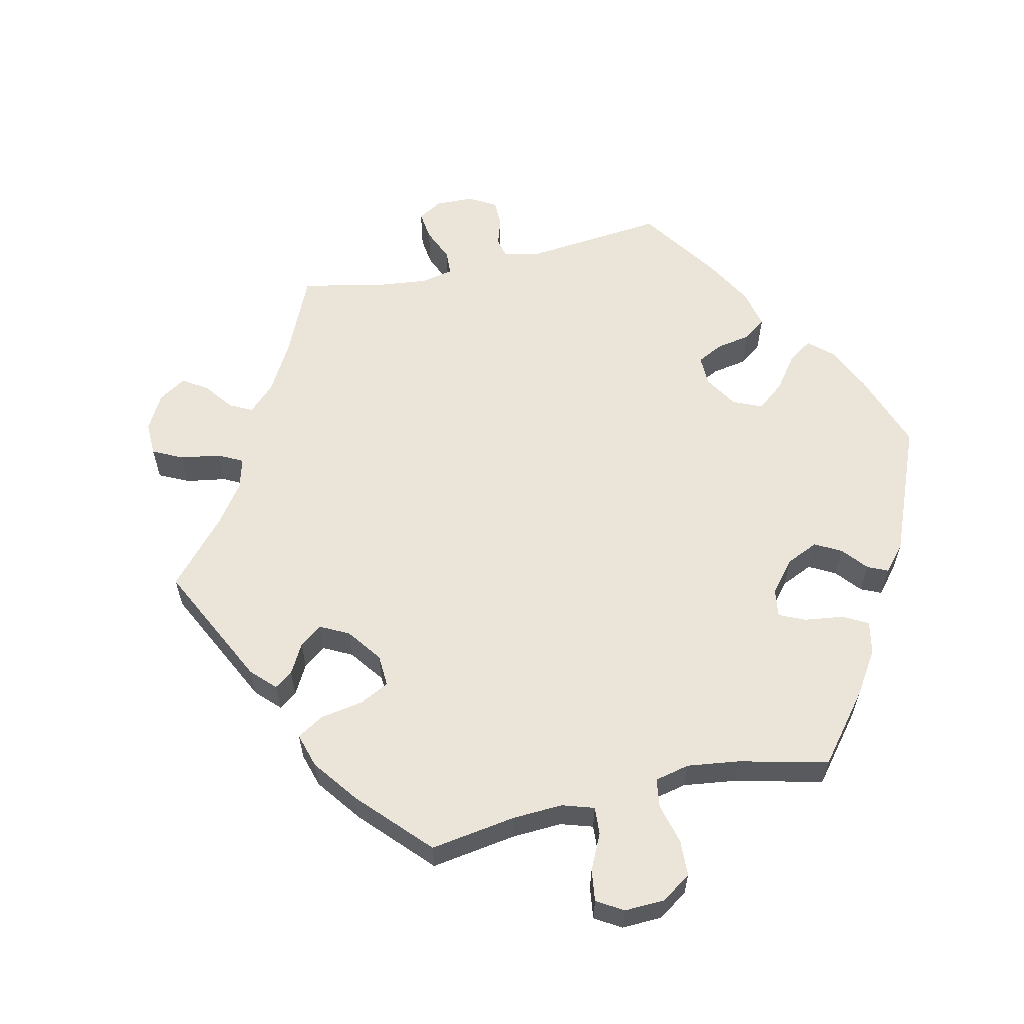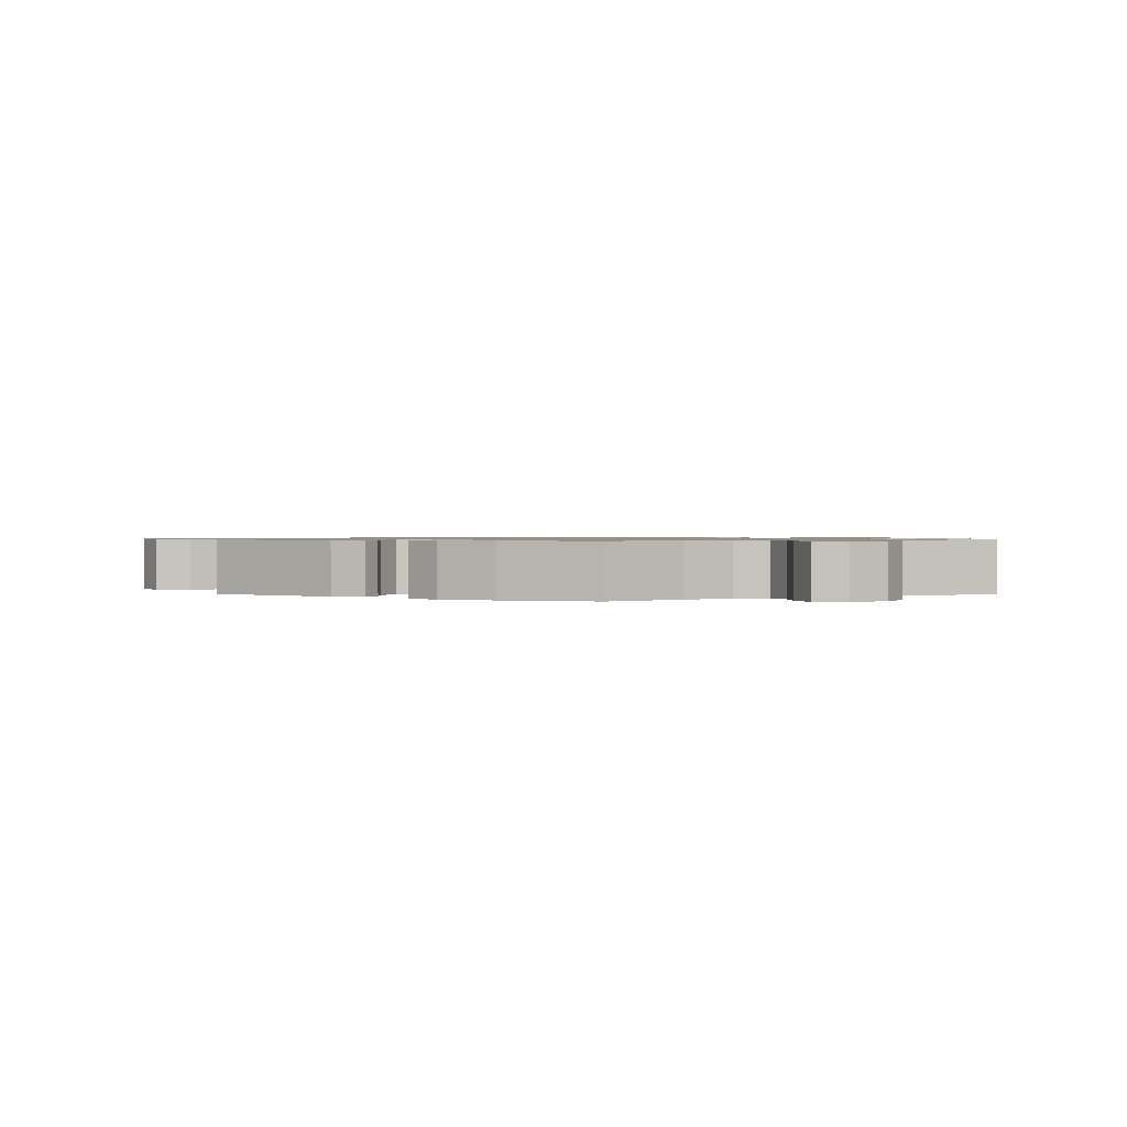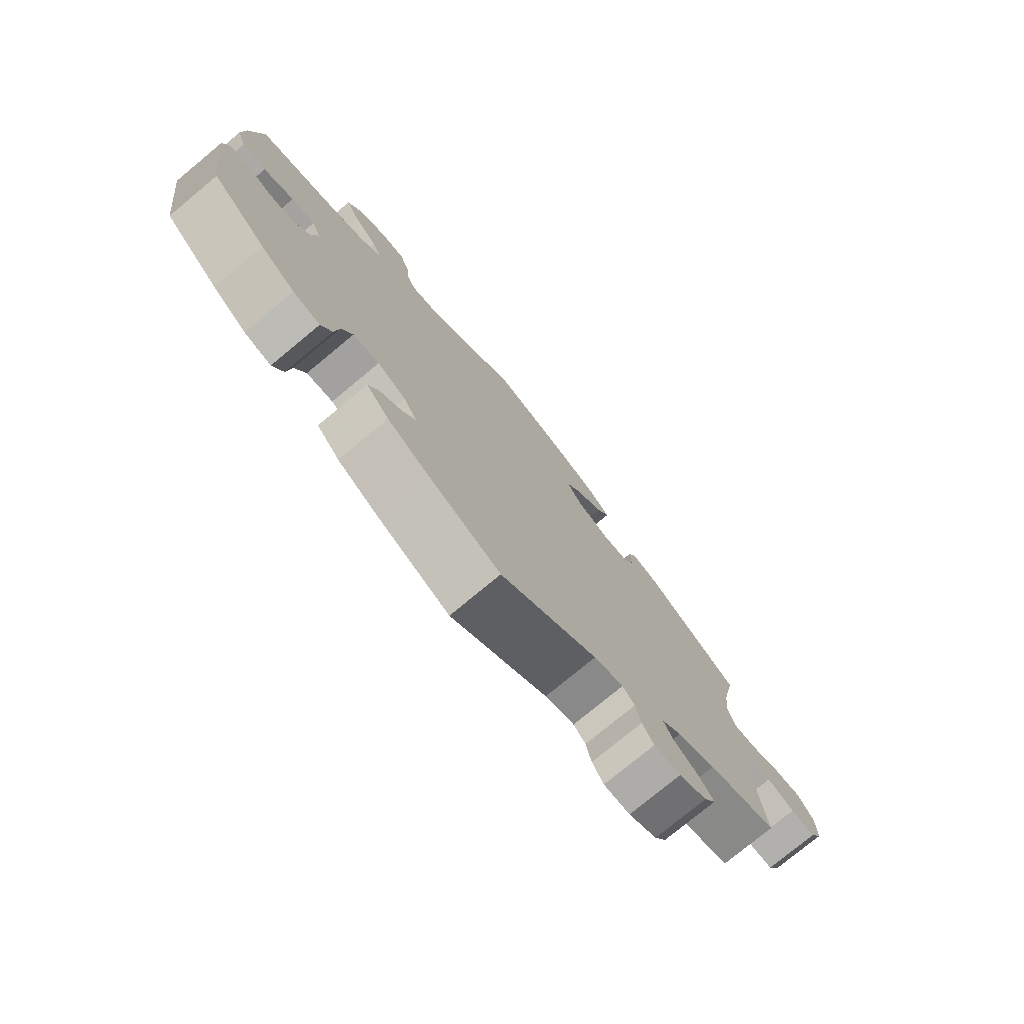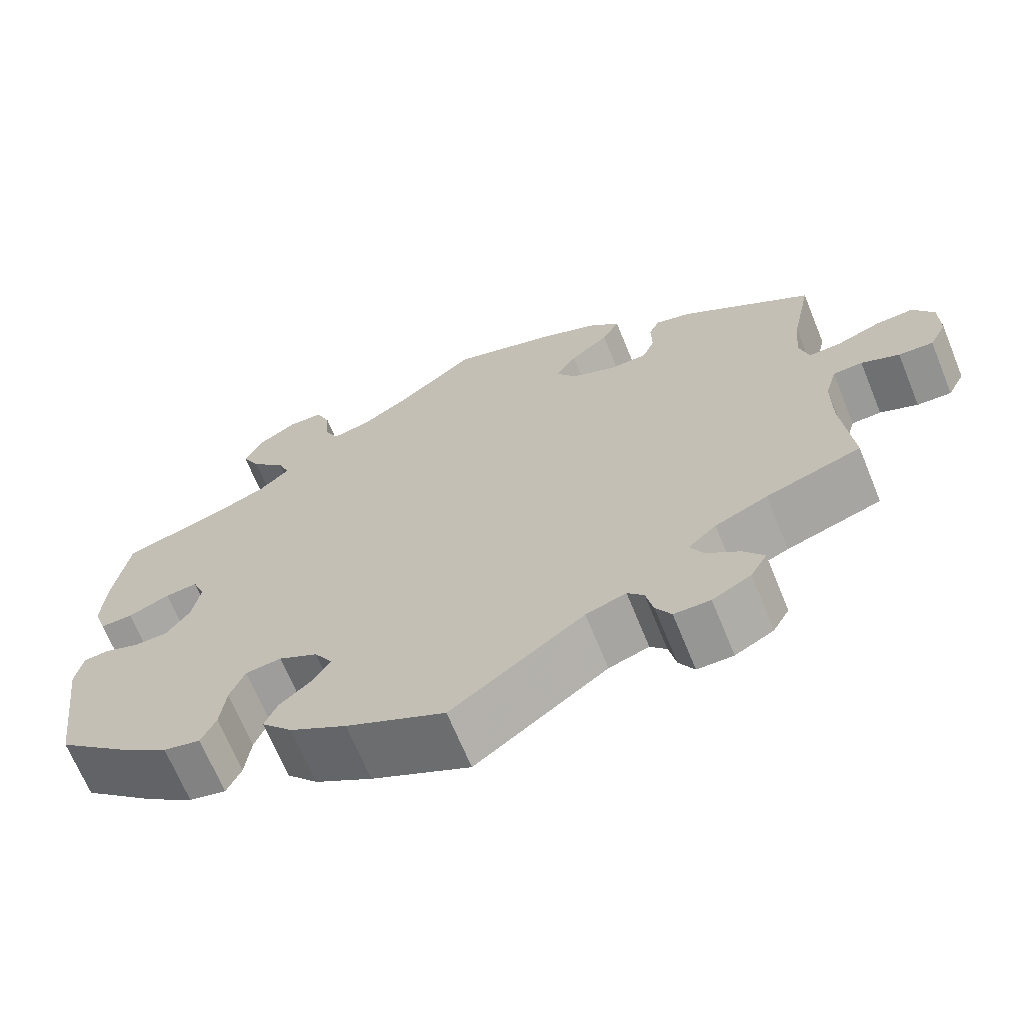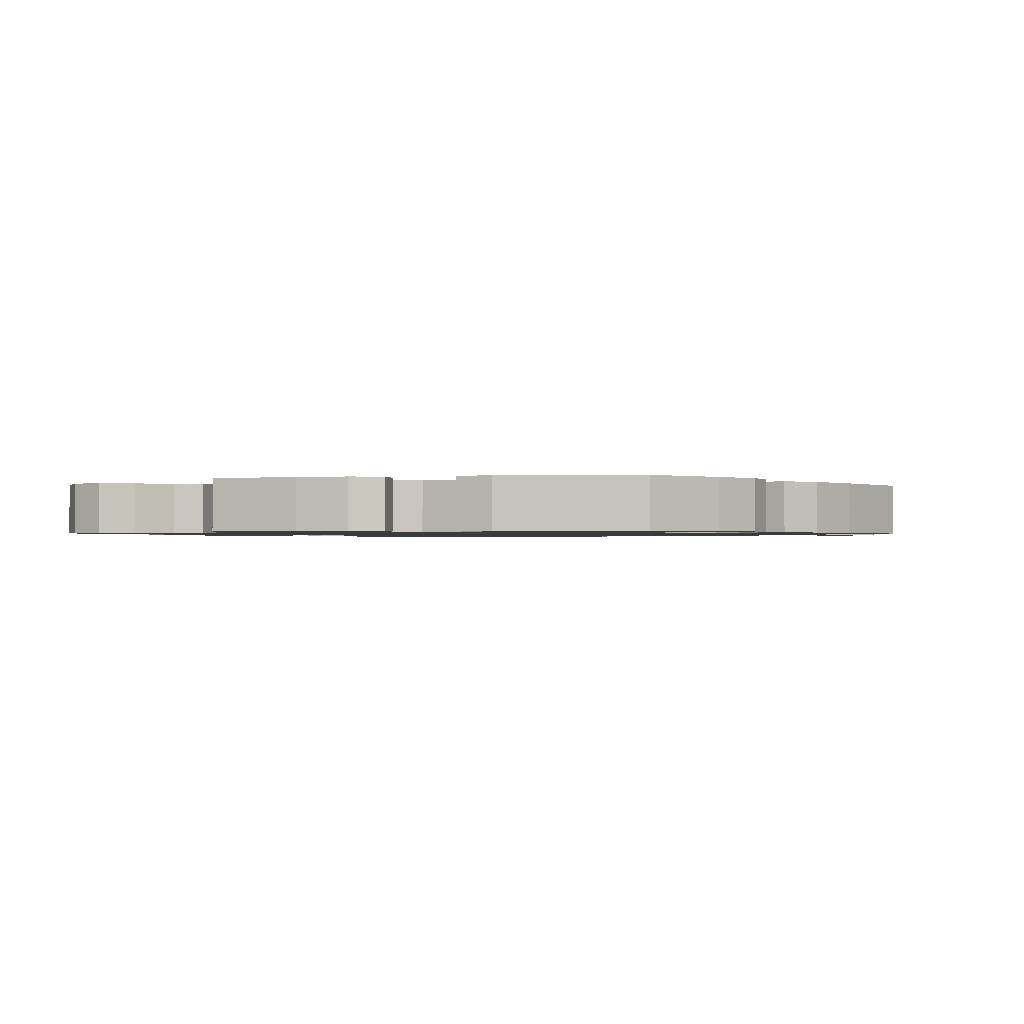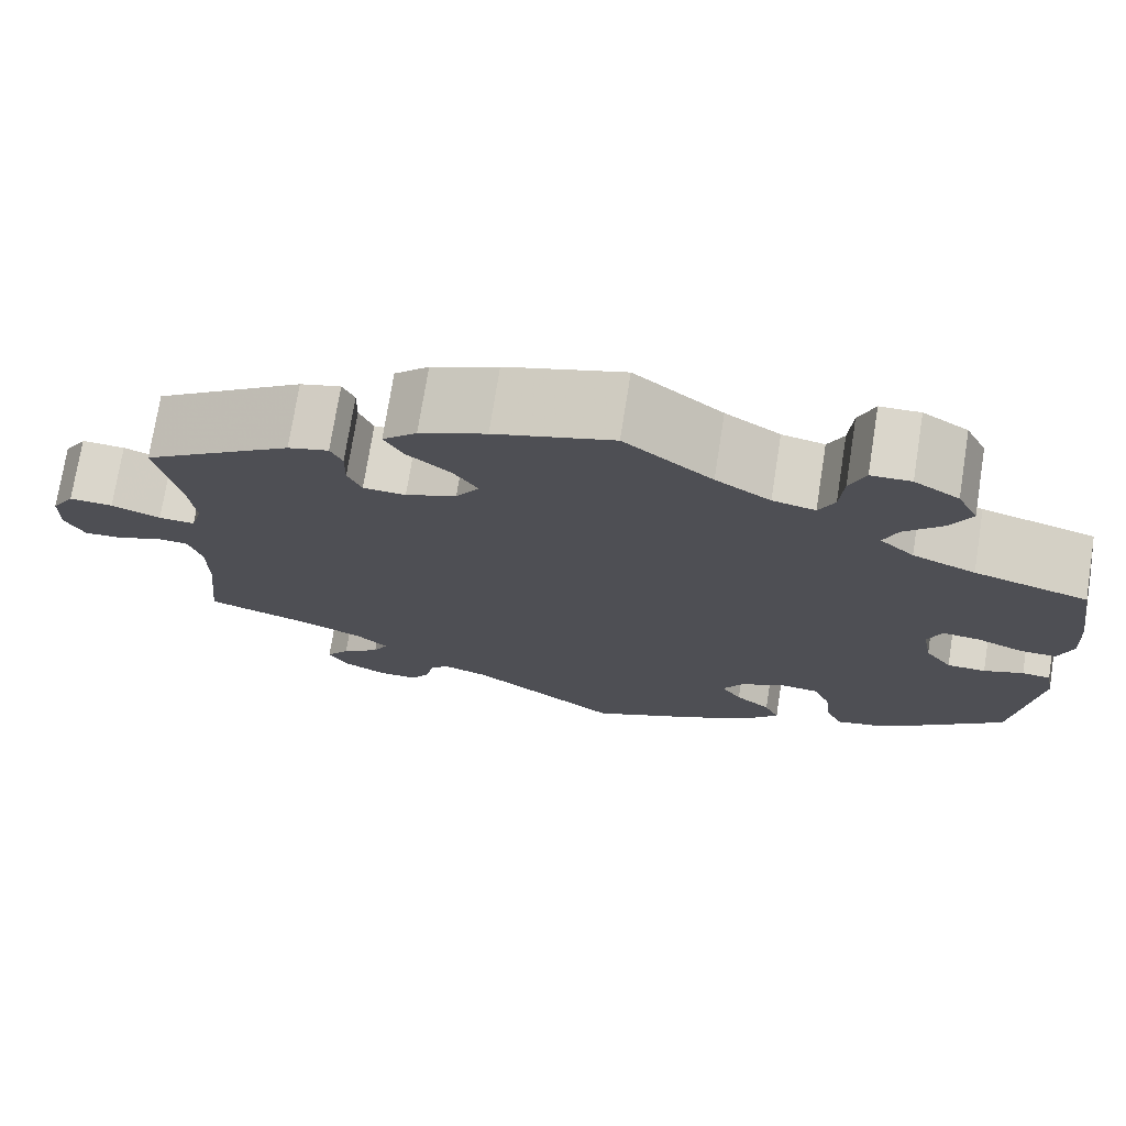
<metadata>
{"format":"obj","ext":"obj","renderer":"f3d","projection":"perspective","resolution":1024,"background":"white","views":[{"elev":59.3,"azim":17.1,"up":"+Y"},{"elev":0.9,"azim":1.3,"up":"+Y"},{"elev":-76.9,"azim":129.6,"up":"+Z"},{"elev":-67.7,"azim":-157.8,"up":"+Z"},{"elev":-1.1,"azim":101.8,"up":"+Y"},{"elev":73.9,"azim":9.0,"up":"+Z"}]}
</metadata>
<code>
v -0.161 0.07 -0.462
v -0.21 0.07 -0.446
v -0.23 0.07 -0.468
v -0.239 0.07 -0.509
v -0.258 0.07 -0.541
v -0.302 0.07 -0.541
v -0.349 0.07 -0.516
v -0.369 0.07 -0.481
v -0.344 0.07 -0.448
v -0.303 0.07 -0.417
v -0.287 0.07 -0.386
v -0.321 0.07 -0.355
v -0.385 0.07 -0.327
v -0.501 0.07 -0.289
v -0.488 0.07 -0.16
v -0.488 0.07 -0.083
v -0.502 0.07 -0.034
v -0.538 0.07 -0.032
v -0.584 0.07 -0.052
v -0.626 0.07 -0.054
v -0.647 0.07 -0.014
v -0.646 0.07 0.043
v -0.621 0.07 0.084
v -0.574 0.07 0.081
v -0.521 0.07 0.061
v -0.482 0.07 0.059
v -0.47 0.07 0.103
v -0.477 0.07 0.172
v -0.501 0.07 0.289
v -0.34 0.07 0.397
v -0.296 0.07 0.409
v -0.283 0.07 0.381
v -0.284 0.07 0.333
v -0.269 0.07 0.297
v -0.223 0.07 0.295
v -0.168 0.07 0.319
v -0.143 0.07 0.357
v -0.169 0.07 0.396
v -0.216 0.07 0.435
v -0.237 0.07 0.473
v -0.2 0.07 0.508
v -0.128 0.07 0.539
v 0 0.07 0.578
v 0.095 0.07 0.502
v 0.154 0.07 0.464
v 0.2 0.07 0.454
v 0.217 0.07 0.489
v 0.221 0.07 0.544
v 0.238 0.07 0.586
v 0.281 0.07 0.587
v 0.329 0.07 0.557
v 0.351 0.07 0.512
v 0.328 0.07 0.467
v 0.287 0.07 0.425
v 0.272 0.07 0.387
v 0.309 0.07 0.353
v 0.377 0.07 0.325
v 0.5 0.07 0.289
v 0.519 0.07 0.169
v 0.523 0.07 0.097
v 0.508 0.07 0.052
v 0.468 0.07 0.053
v 0.417 0.07 0.074
v 0.377 0.07 0.078
v 0.362 0.07 0.04
v 0.372 0.07 -0.016
v 0.401 0.07 -0.056
v 0.443 0.07 -0.057
v 0.486 0.07 -0.041
v 0.517 0.07 -0.044
v 0.526 0.07 -0.092
v 0.5 0.07 -0.289
v 0.41 0.07 -0.367
v 0.353 0.07 -0.408
v 0.308 0.07 -0.418
v 0.29 0.07 -0.38
v 0.283 0.07 -0.322
v 0.265 0.07 -0.277
v 0.221 0.07 -0.272
v 0.173 0.07 -0.298
v 0.151 0.07 -0.335
v 0.173 0.07 -0.369
v 0.211 0.07 -0.401
v 0.227 0.07 -0.437
v 0.189 0.07 -0.479
v 0.12 0.07 -0.52
v 0 0.07 -0.578
v -0.161 0 -0.462
v -0.21 0 -0.446
v -0.23 0 -0.468
v -0.239 0 -0.509
v -0.258 0 -0.541
v -0.302 0 -0.541
v -0.349 0 -0.516
v -0.369 0 -0.481
v -0.344 0 -0.448
v -0.303 0 -0.417
v -0.287 0 -0.386
v -0.321 0 -0.355
v -0.385 0 -0.327
v -0.501 0 -0.289
v -0.488 0 -0.16
v -0.488 0 -0.083
v -0.502 0 -0.034
v -0.538 0 -0.032
v -0.584 0 -0.052
v -0.626 0 -0.054
v -0.647 0 -0.014
v -0.646 0 0.043
v -0.621 0 0.084
v -0.574 0 0.081
v -0.521 0 0.061
v -0.482 0 0.059
v -0.47 0 0.103
v -0.477 0 0.172
v -0.501 0 0.289
v -0.34 0 0.397
v -0.296 0 0.409
v -0.283 0 0.381
v -0.284 0 0.333
v -0.269 0 0.297
v -0.223 0 0.295
v -0.168 0 0.319
v -0.143 0 0.357
v -0.169 0 0.396
v -0.216 0 0.435
v -0.237 0 0.473
v -0.2 0 0.508
v -0.128 0 0.539
v 0 0 0.578
v 0.095 0 0.502
v 0.154 0 0.464
v 0.2 0 0.454
v 0.217 0 0.489
v 0.221 0 0.544
v 0.238 0 0.586
v 0.281 0 0.587
v 0.329 0 0.557
v 0.351 0 0.512
v 0.328 0 0.467
v 0.287 0 0.425
v 0.272 0 0.387
v 0.309 0 0.353
v 0.377 0 0.325
v 0.5 0 0.289
v 0.519 0 0.169
v 0.523 0 0.097
v 0.508 0 0.052
v 0.468 0 0.053
v 0.417 0 0.074
v 0.377 0 0.078
v 0.362 0 0.04
v 0.372 0 -0.016
v 0.401 0 -0.056
v 0.443 0 -0.057
v 0.486 0 -0.041
v 0.517 0 -0.044
v 0.526 0 -0.092
v 0.5 0 -0.289
v 0.41 0 -0.367
v 0.353 0 -0.408
v 0.308 0 -0.418
v 0.29 0 -0.38
v 0.283 0 -0.322
v 0.265 0 -0.277
v 0.221 0 -0.272
v 0.173 0 -0.298
v 0.151 0 -0.335
v 0.173 0 -0.369
v 0.211 0 -0.401
v 0.227 0 -0.437
v 0.189 0 -0.479
v 0.12 0 -0.52
v 0 0 -0.578
f 86 87 1
f 85 86 1 2
f 82 83 84 85
f 81 82 85 2
f 80 81 2
f 79 80 2
f 74 75 76 77
f 74 77 78
f 73 74 78
f 72 73 78
f 71 72 78 79
f 68 69 70 71
f 67 68 71 79
f 60 61 62 63
f 60 63 64
f 57 58 59 60
f 56 57 60 64
f 55 56 64 65
f 51 52 53 54
f 51 54 55
f 50 51 55
f 47 48 49 50
f 46 47 50 55
f 45 46 55 65
f 41 42 43 44
f 38 39 40 41
f 37 38 41 44
f 36 37 44 45
f 30 31 32 33
f 28 29 30 33
f 27 28 33 34
f 26 27 34 35
f 22 23 24 25
f 22 25 26
f 21 22 26
f 18 19 20 21
f 17 18 21 26
f 16 17 26 35
f 13 14 15
f 12 13 15 16
f 11 12 16 35
f 7 8 9 10
f 7 10 11
f 6 7 11
f 3 4 5 6
f 2 3 6 11
f 66 67 79 2
f 36 45 65 66
f 35 36 66
f 2 11 35 66
f 88 174 173
f 89 88 173 172
f 172 171 170 169
f 89 172 169 168
f 89 168 167
f 89 167 166
f 164 163 162 161
f 165 164 161
f 165 161 160
f 165 160 159
f 166 165 159 158
f 158 157 156 155
f 166 158 155 154
f 150 149 148 147
f 151 150 147
f 147 146 145 144
f 151 147 144 143
f 152 151 143 142
f 141 140 139 138
f 142 141 138
f 142 138 137
f 137 136 135 134
f 142 137 134 133
f 152 142 133 132
f 131 130 129 128
f 128 127 126 125
f 131 128 125 124
f 132 131 124 123
f 120 119 118 117
f 120 117 116 115
f 121 120 115 114
f 122 121 114 113
f 112 111 110 109
f 113 112 109
f 113 109 108
f 108 107 106 105
f 113 108 105 104
f 122 113 104 103
f 102 101 100
f 103 102 100 99
f 122 103 99 98
f 97 96 95 94
f 98 97 94
f 98 94 93
f 93 92 91 90
f 98 93 90 89
f 89 166 154 153
f 153 152 132 123
f 153 123 122
f 153 122 98 89
f 1 88 89 2
f 2 89 90 3
f 3 90 91 4
f 4 91 92 5
f 5 92 93 6
f 6 93 94 7
f 7 94 95 8
f 8 95 96 9
f 9 96 97 10
f 10 97 98 11
f 11 98 99 12
f 12 99 100 13
f 13 100 101 14
f 14 101 102 15
f 15 102 103 16
f 16 103 104 17
f 17 104 105 18
f 18 105 106 19
f 19 106 107 20
f 20 107 108 21
f 21 108 109 22
f 22 109 110 23
f 23 110 111 24
f 24 111 112 25
f 25 112 113 26
f 26 113 114 27
f 27 114 115 28
f 28 115 116 29
f 29 116 117 30
f 30 117 118 31
f 31 118 119 32
f 32 119 120 33
f 33 120 121 34
f 34 121 122 35
f 35 122 123 36
f 36 123 124 37
f 37 124 125 38
f 38 125 126 39
f 39 126 127 40
f 40 127 128 41
f 41 128 129 42
f 42 129 130 43
f 43 130 131 44
f 44 131 132 45
f 45 132 133 46
f 46 133 134 47
f 47 134 135 48
f 48 135 136 49
f 49 136 137 50
f 50 137 138 51
f 51 138 139 52
f 52 139 140 53
f 53 140 141 54
f 54 141 142 55
f 55 142 143 56
f 56 143 144 57
f 57 144 145 58
f 58 145 146 59
f 59 146 147 60
f 60 147 148 61
f 61 148 149 62
f 62 149 150 63
f 63 150 151 64
f 64 151 152 65
f 65 152 153 66
f 66 153 154 67
f 67 154 155 68
f 68 155 156 69
f 69 156 157 70
f 70 157 158 71
f 71 158 159 72
f 72 159 160 73
f 73 160 161 74
f 74 161 162 75
f 75 162 163 76
f 76 163 164 77
f 77 164 165 78
f 78 165 166 79
f 79 166 167 80
f 80 167 168 81
f 81 168 169 82
f 82 169 170 83
f 83 170 171 84
f 84 171 172 85
f 85 172 173 86
f 86 173 174 87
f 87 174 88 1

</code>
